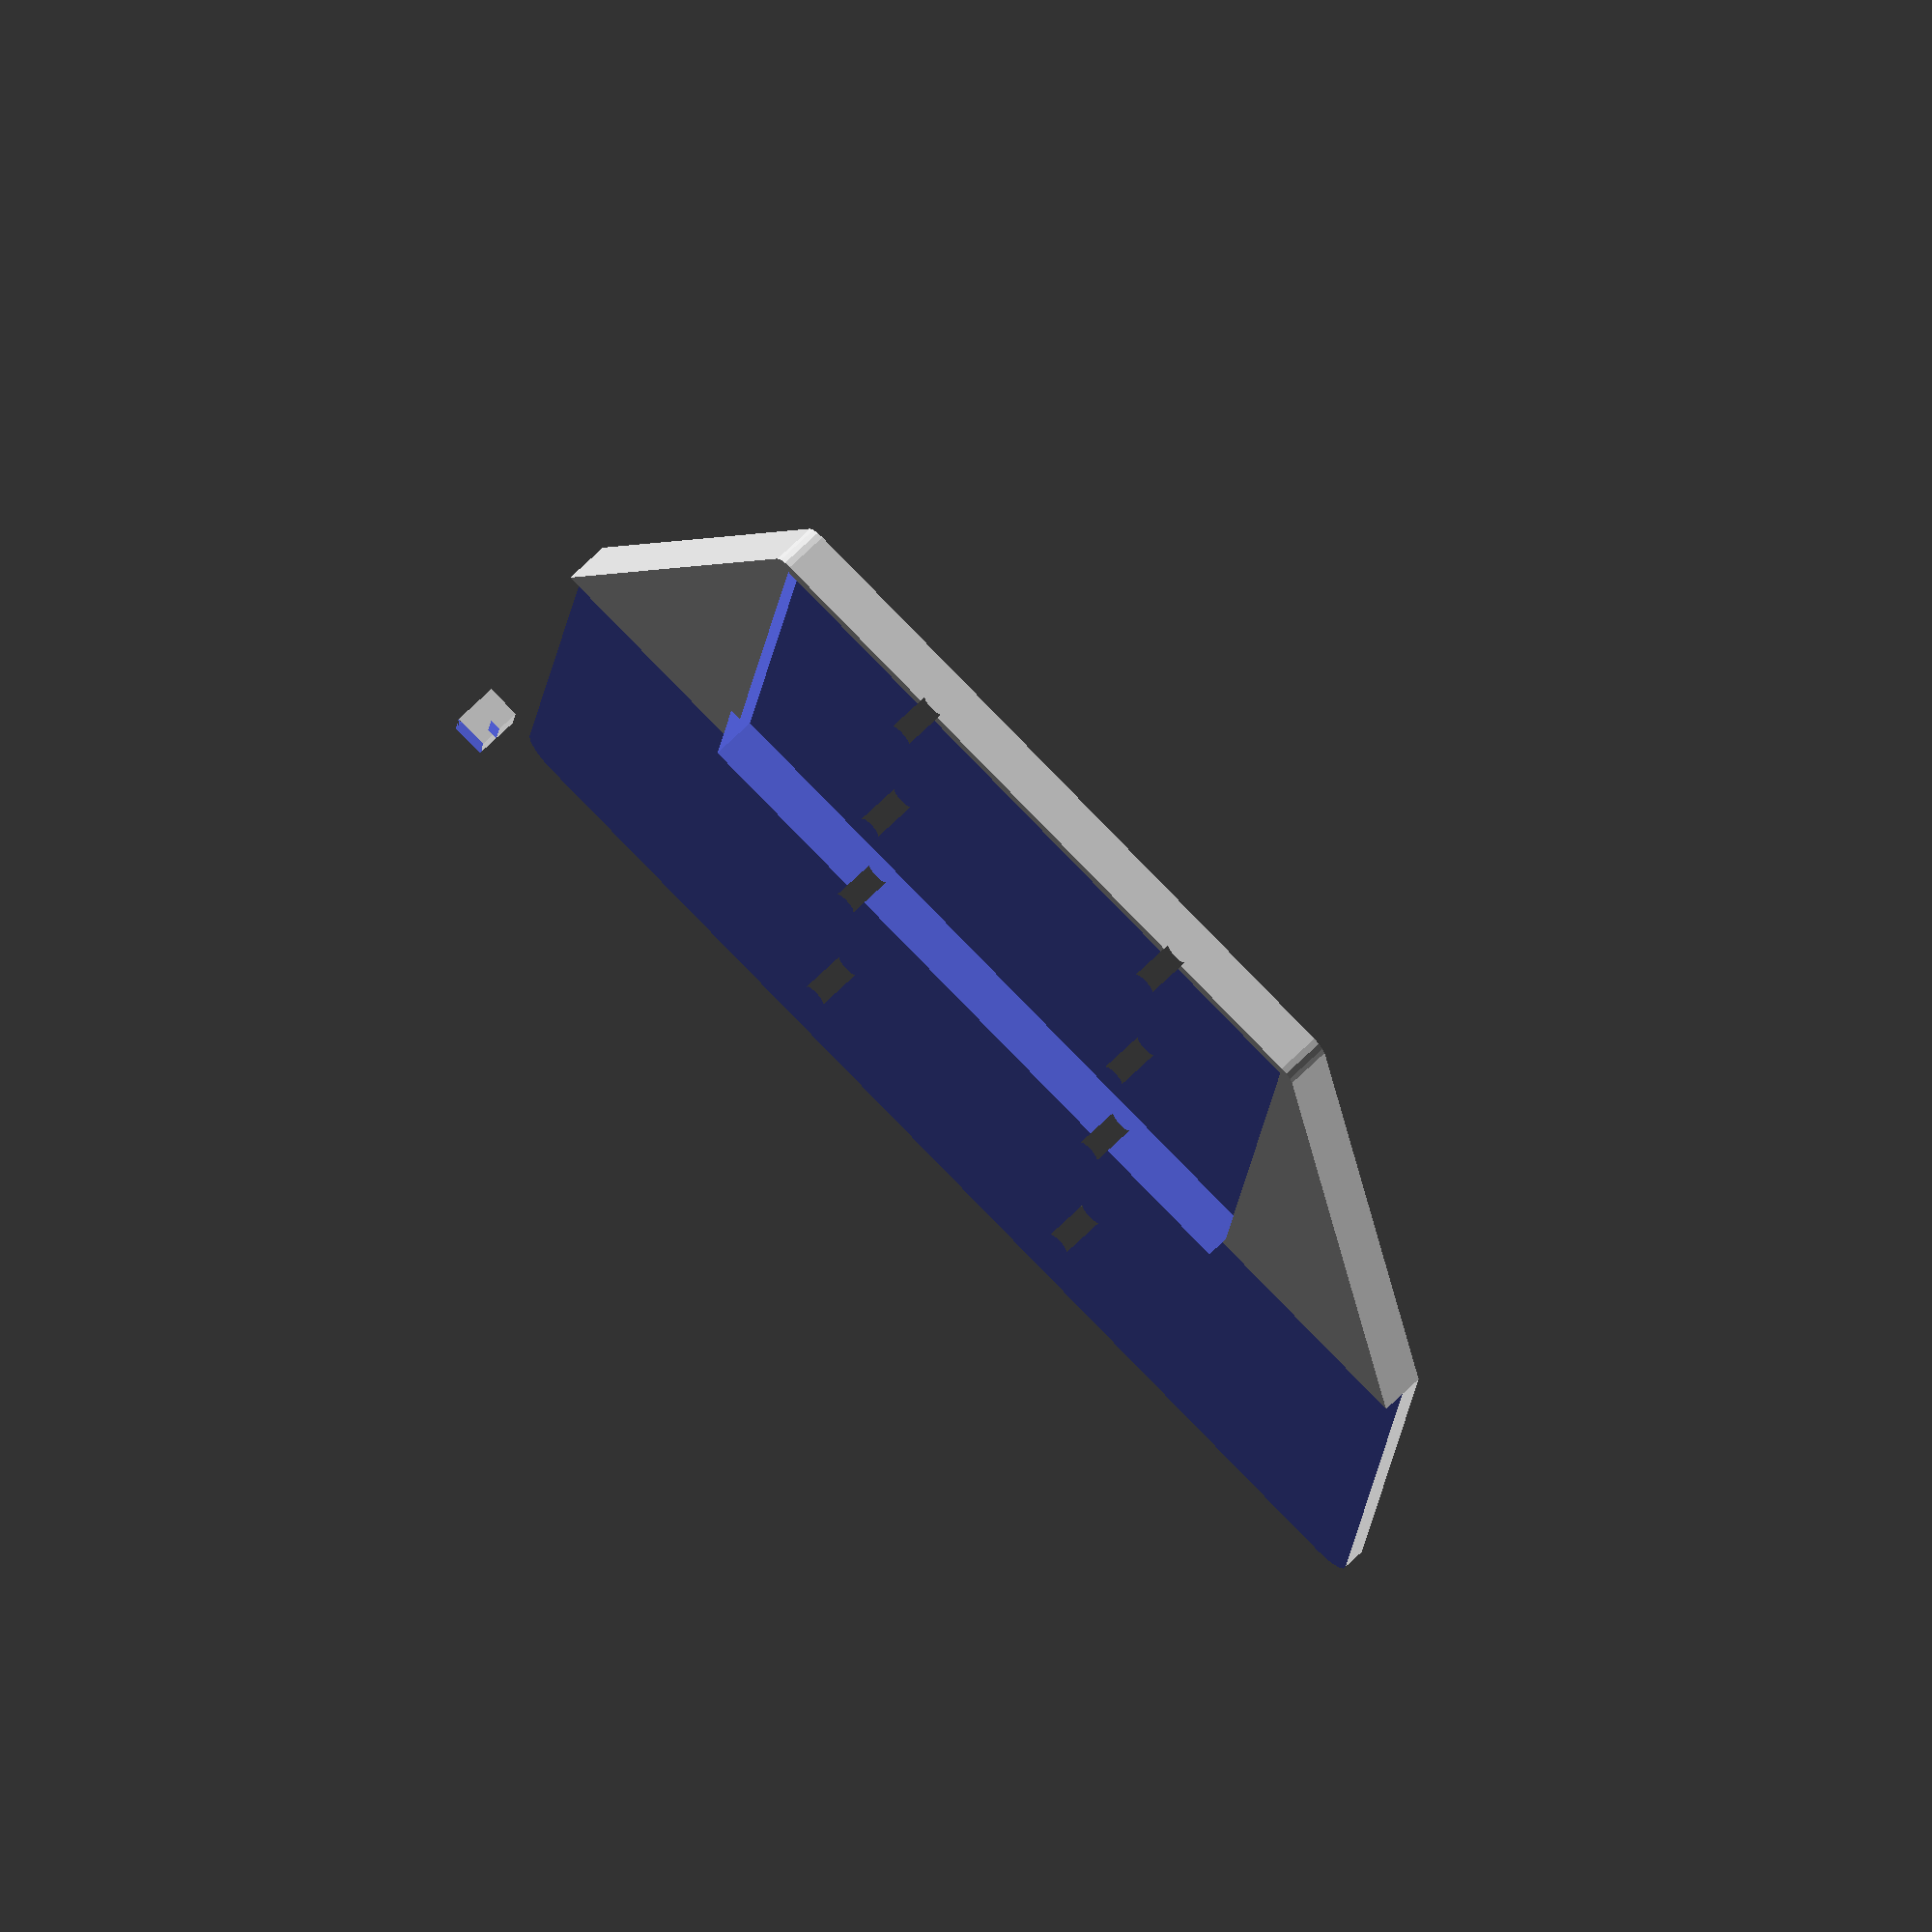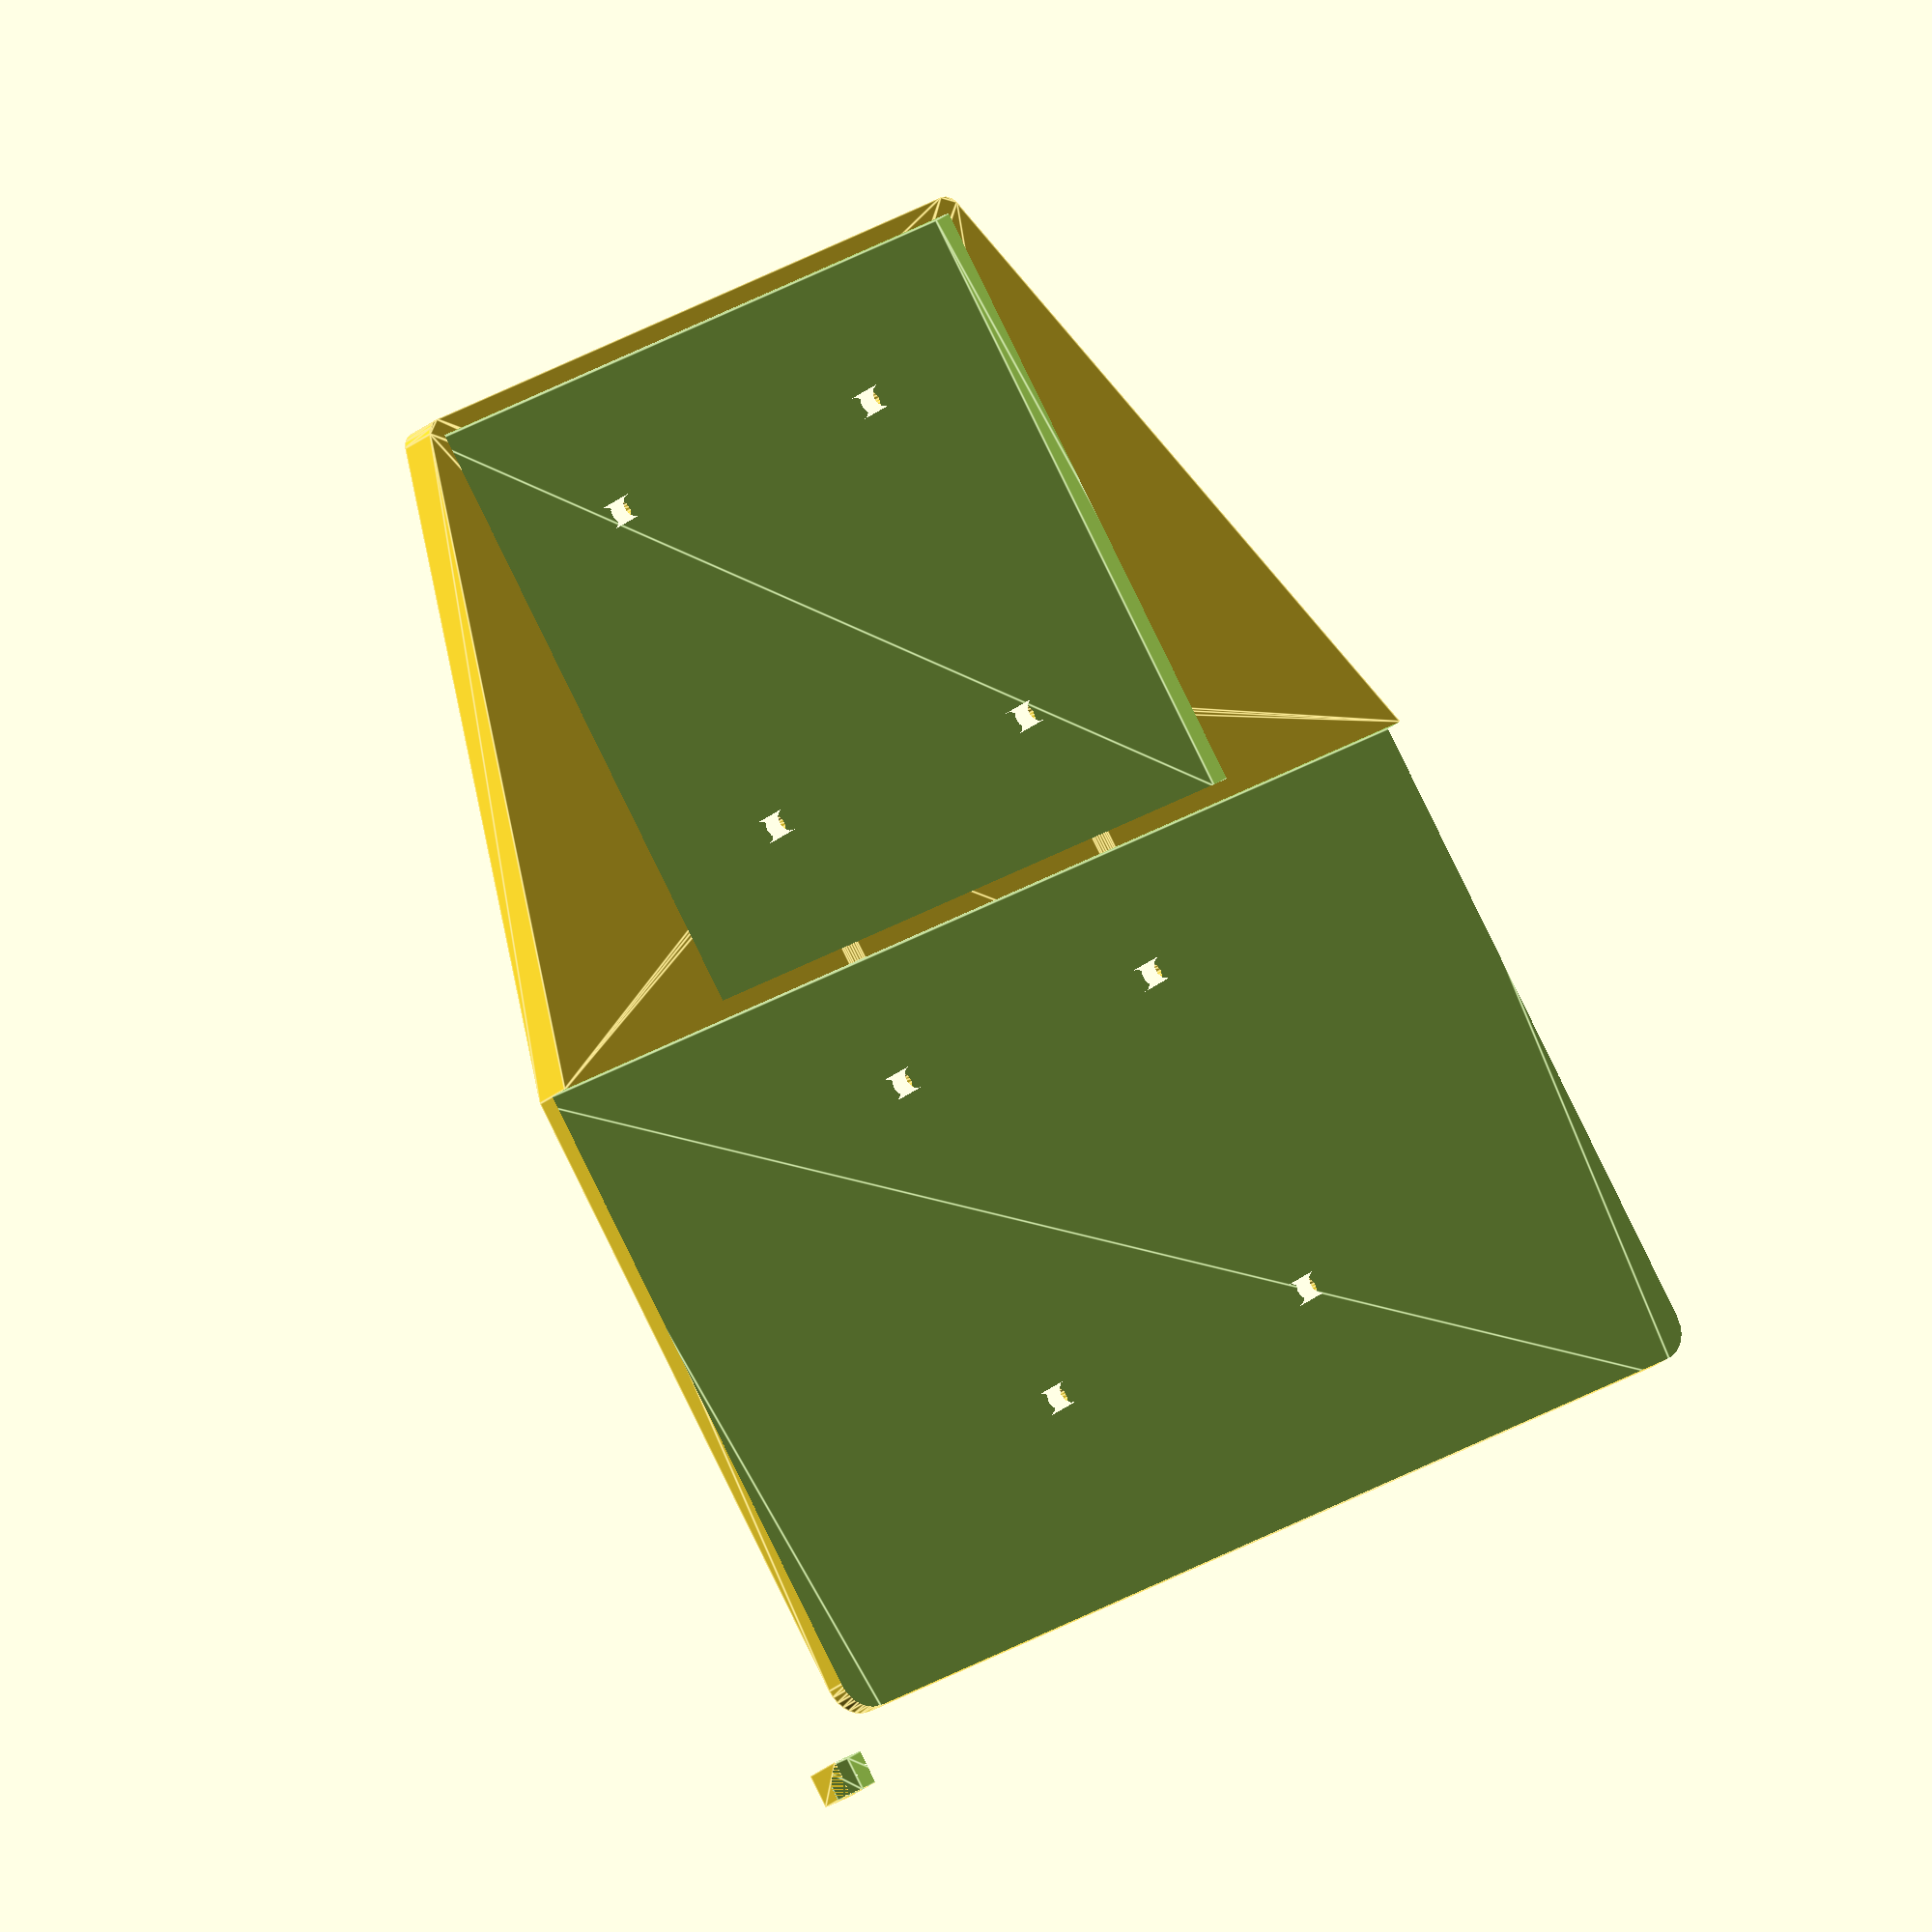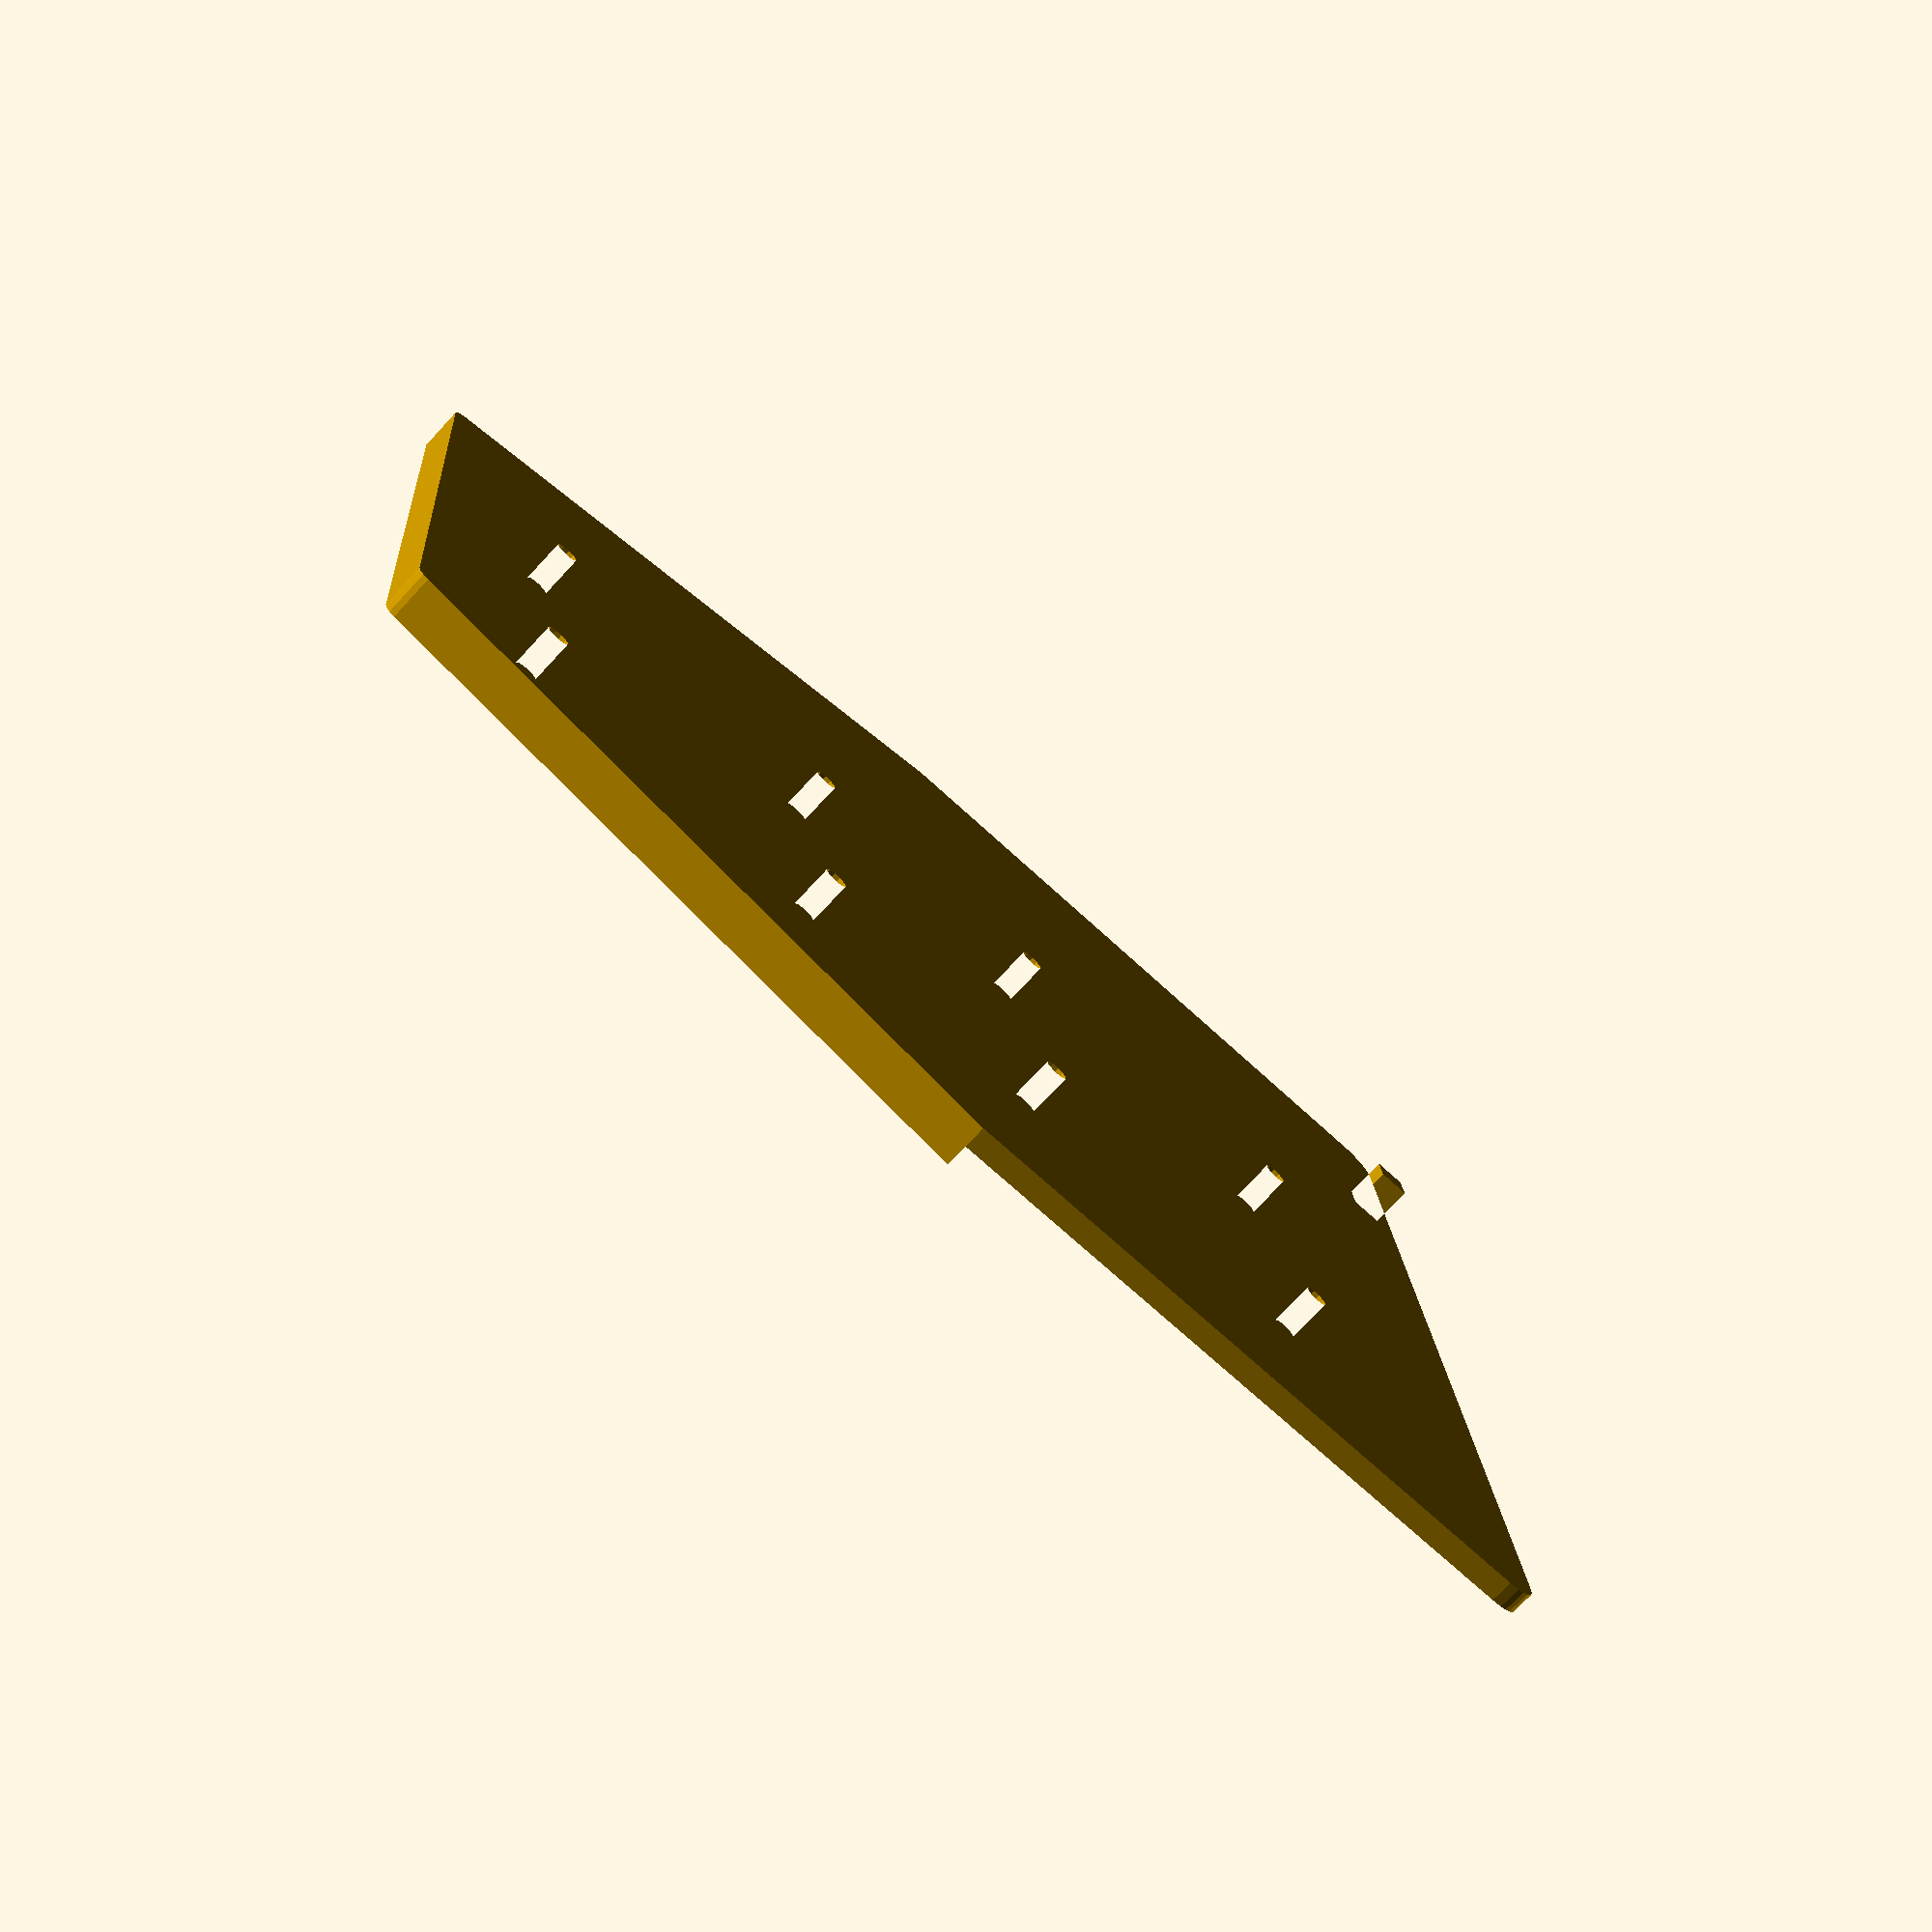
<openscad>
dock_x=202;
dock_y=180;

laptop_x=335;
laptop_y=232;
laptop_corner=10;

dock_overlap=30;

lip=5;

wood=13;
base=wood/2;
pad=0.1;

vesa_sizes=[100];
mountpoints=[140-laptop_y,dock_y/2];

in=25.4;
bit=in/4;
screw=bit*1.1;
pocket_overhang=bit;

module laptop() {
	translate([-laptop_x/2,dock_overlap-laptop_y])
	offset(laptop_corner)
	offset(-laptop_corner)
	square([laptop_x,laptop_y]);
}

module vesa() {
	for(mountpoint=mountpoints)
	translate([0,mountpoint])
	for(vesa=vesa_sizes)
	for(r=[0:90:359])
	rotate([0,0,r])
	translate([vesa/2,vesa/2])
	circle(d=screw);	
}

module dock() {
	translate([-dock_x/2,0])
	square([dock_x,dock_y]);
}

module body() {
	hull() {
		laptop_overhang();
		offset(lip)
		dock();
	}
}

module laptop_overhang(extra=0) {
	difference() {
		offset(extra)
		laptop();
		translate([-laptop_x/2-pad*2-extra,-lip])
		square([laptop_x+pad*4+extra*2,laptop_y]);
	}
}


module assembled() {
	difference() {
		linear_extrude(height=wood)
		outside_profile();

		translate([0,0,base])
		linear_extrude(height=wood)
		pockets();
	}
}

// RENDER svg
module outside_profile() {
	difference() {
		body();
		vesa();
	}
	anchor();
}

// RENDER svg
module pockets() {
	dock();
	laptop_overhang(pocket_overhang);
	anchor();
}

anchor=10;
anchor_x=-laptop_x/2-anchor*2;
anchor_y=-laptop_y+dock_overlap-anchor*2;

preview_height=1;

module preview() {
	color("red")
	linear_extrude(height=preview_height)
	outside_profile();

	color("blue")
	translate([0,0,1])
	linear_extrude(height=preview_height)
	pockets();
}

//preview();
assembled();

module anchor() {
	color("lime")
	translate([anchor_x,anchor_y])
	square([anchor, anchor]);
}

</openscad>
<views>
elev=290.4 azim=7.1 roll=45.6 proj=o view=solid
elev=22.1 azim=328.2 roll=326.8 proj=o view=edges
elev=75.3 azim=94.3 roll=137.1 proj=p view=wireframe
</views>
